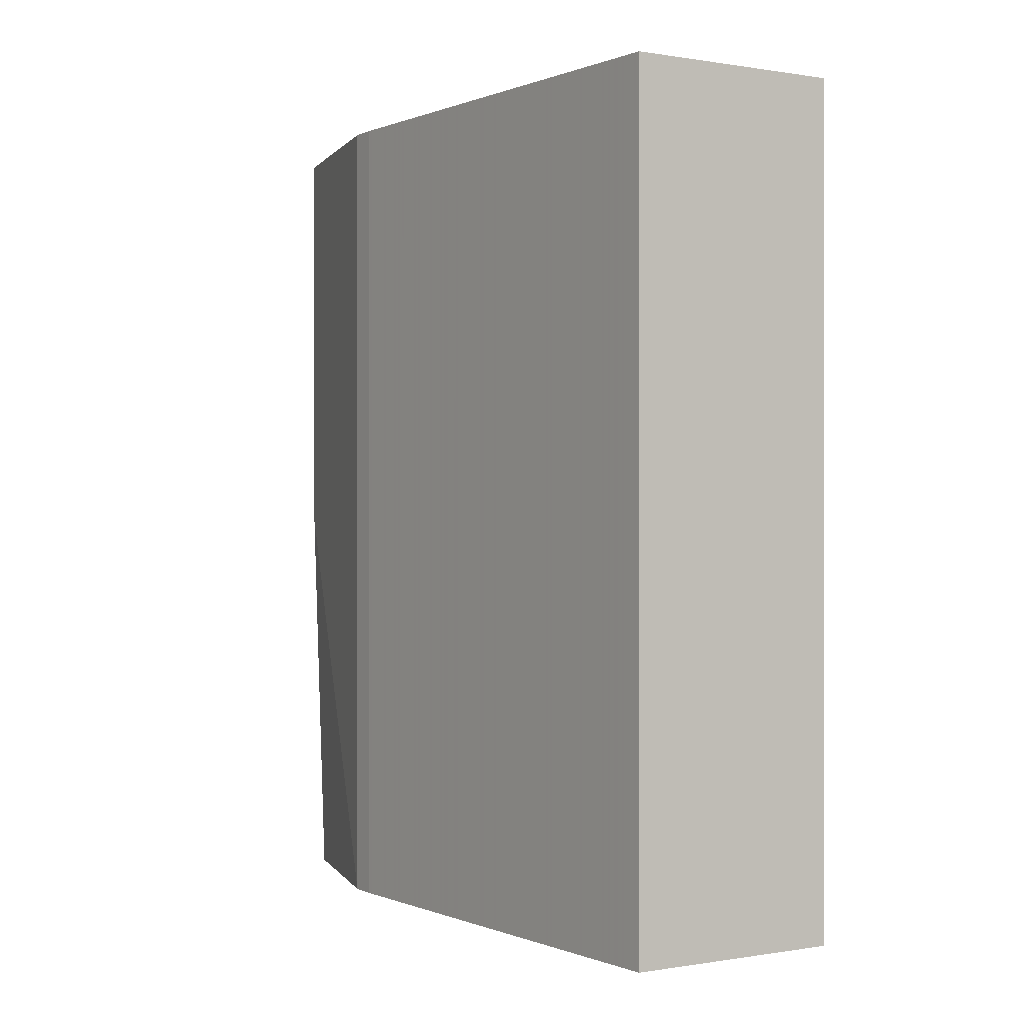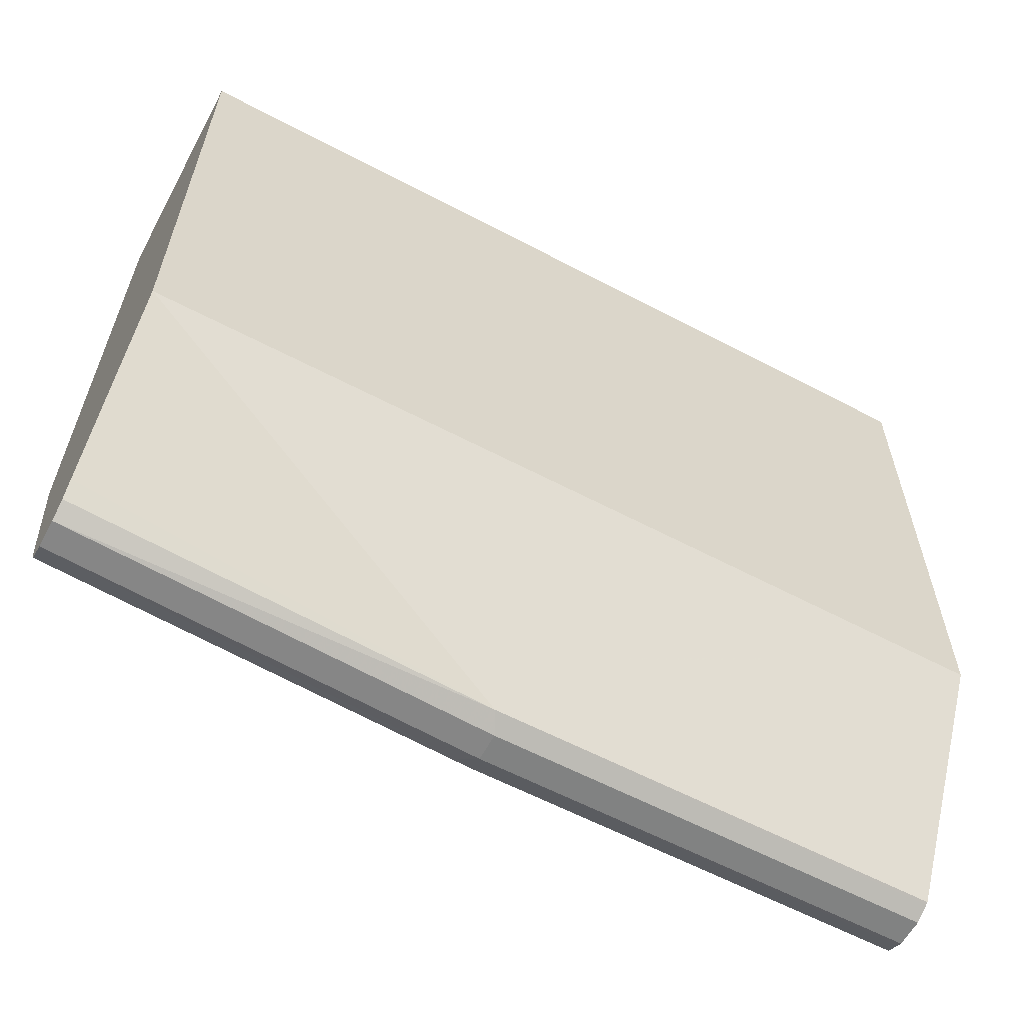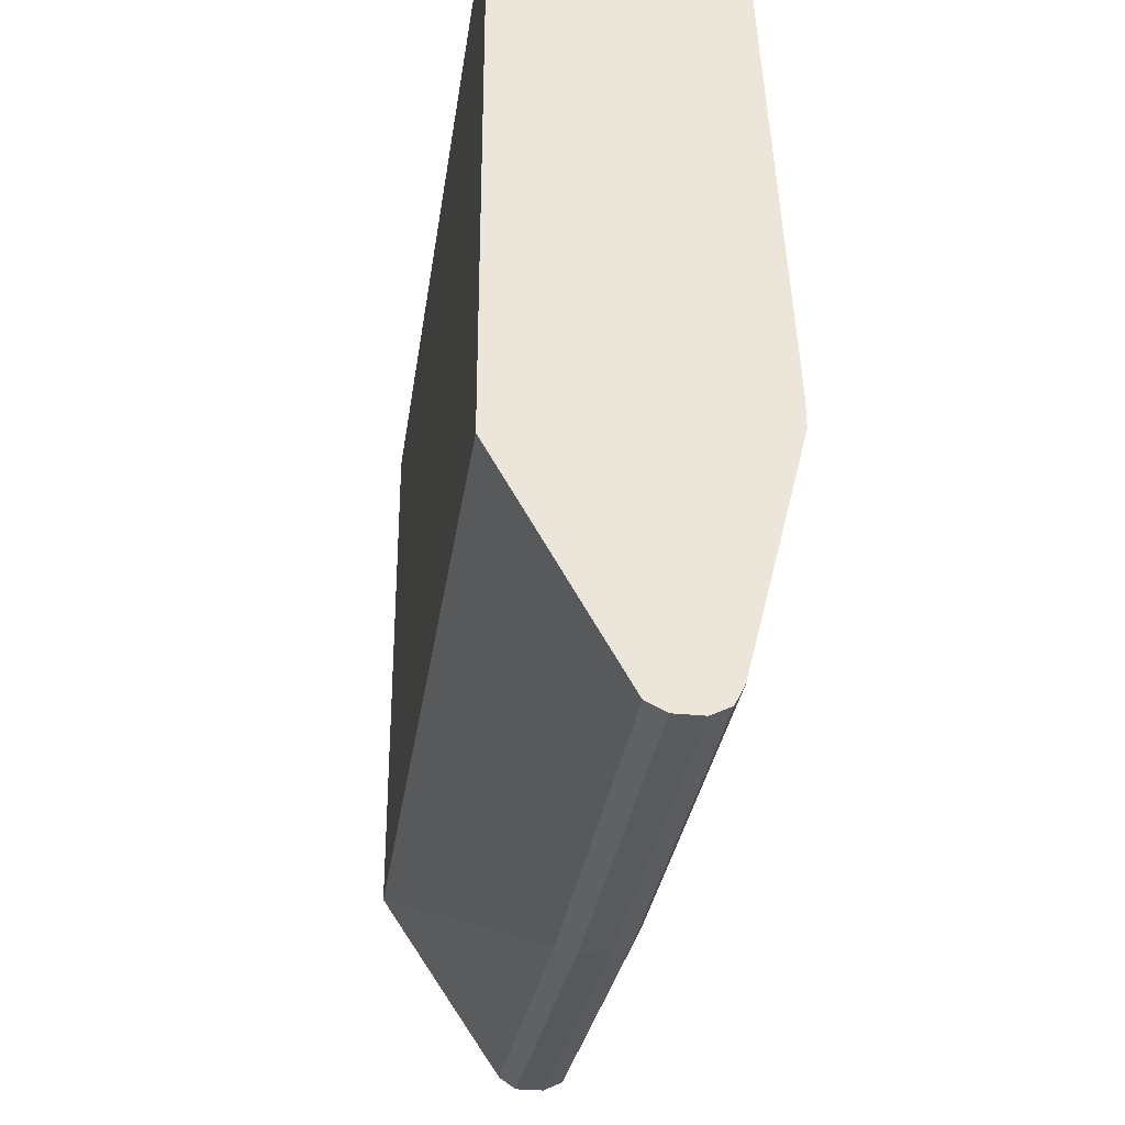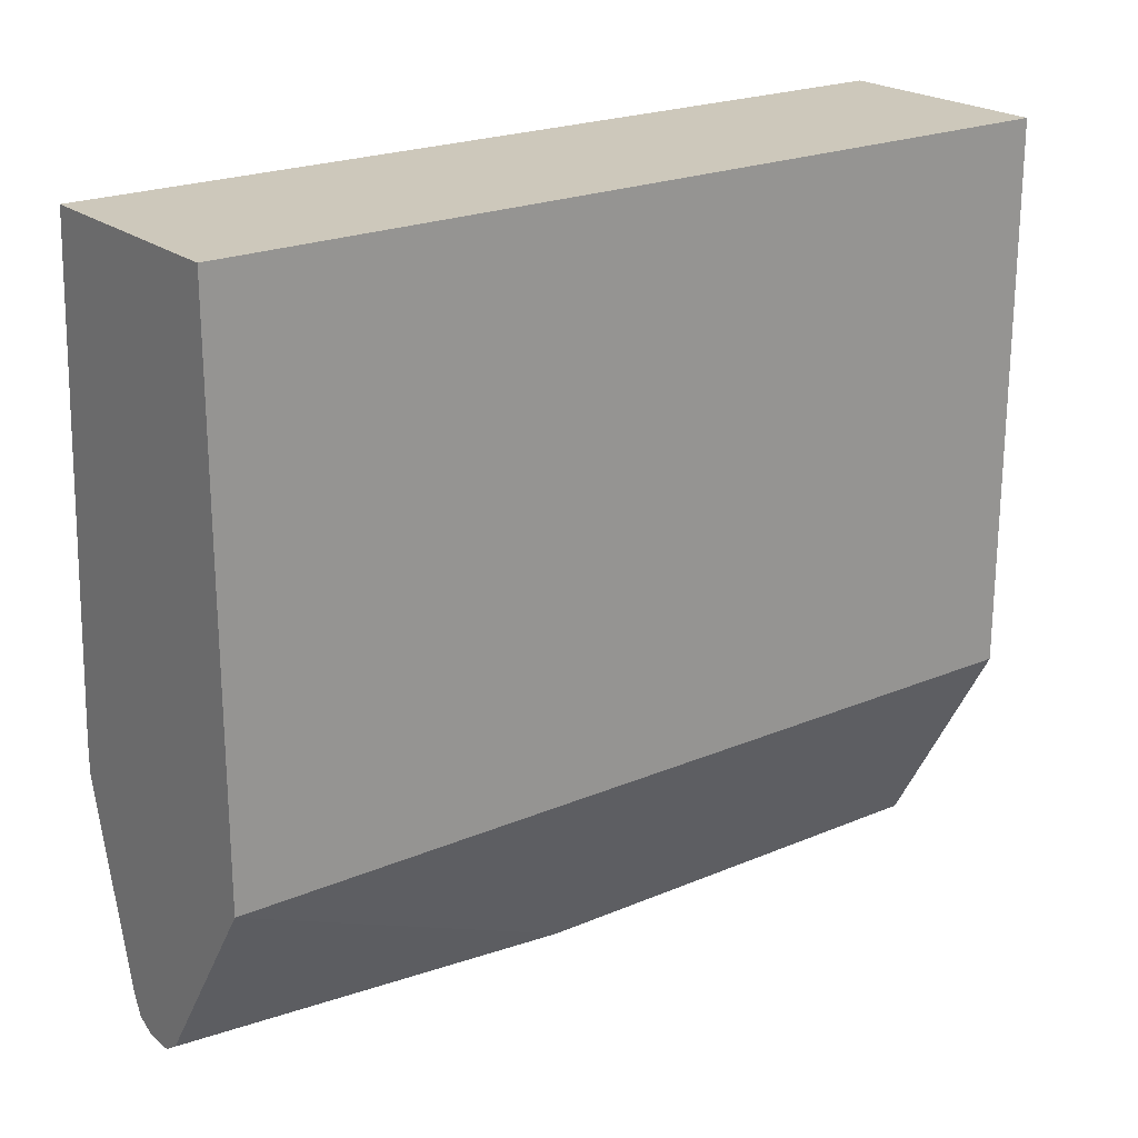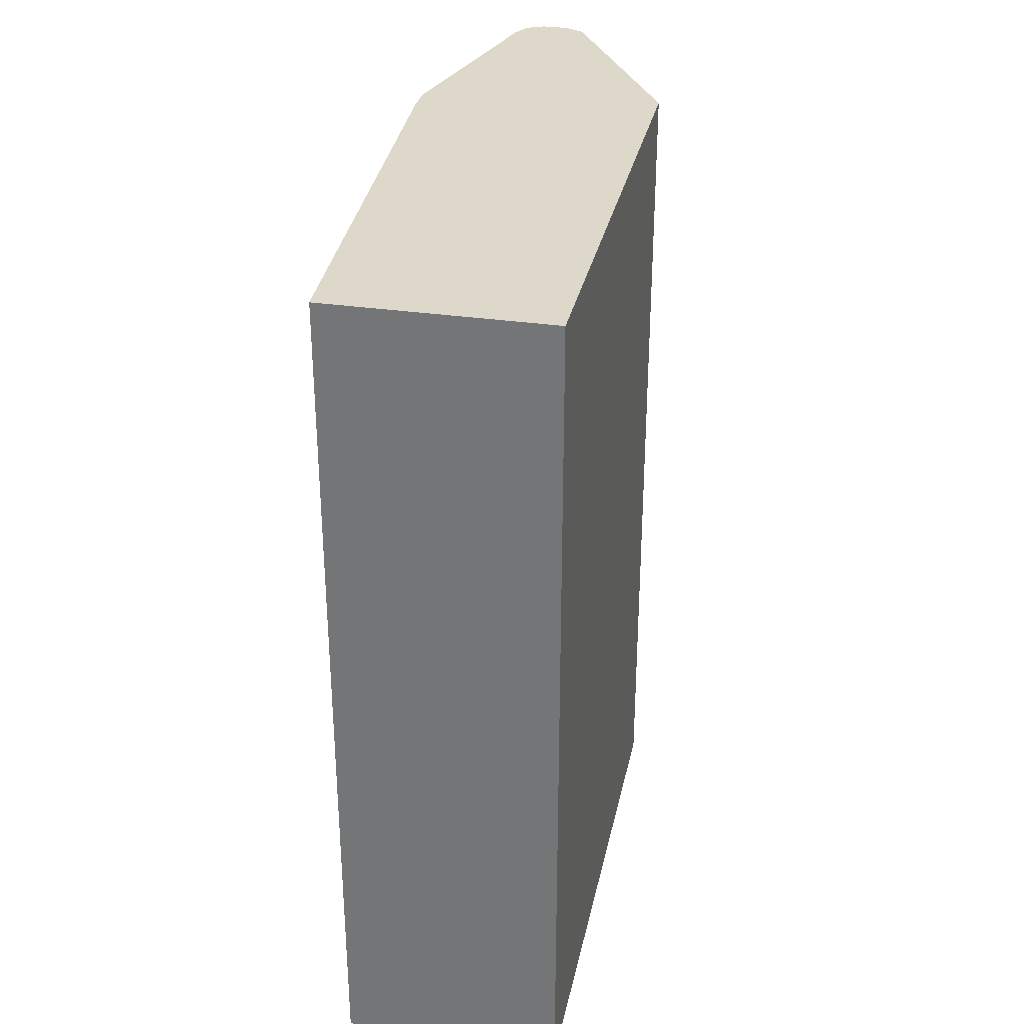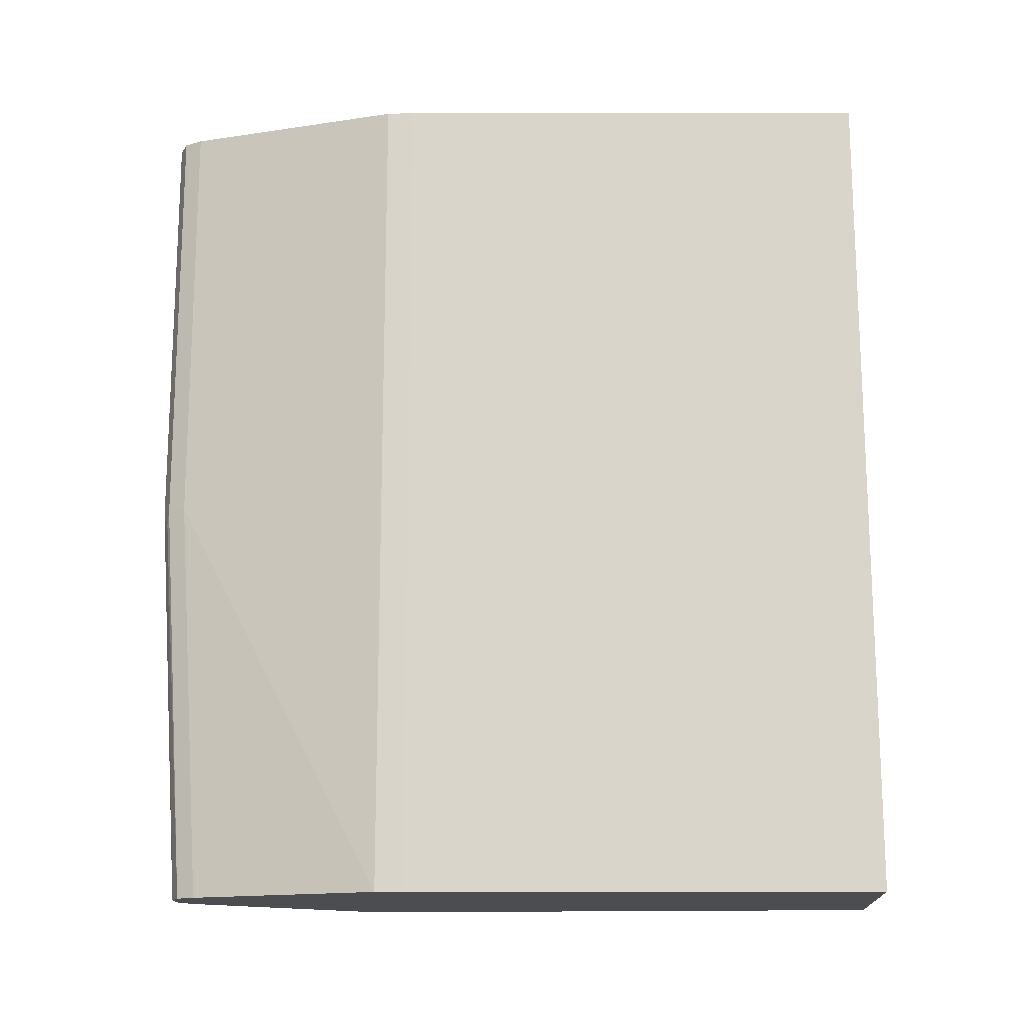
<metadata>
{"format":"obj","ext":"obj","renderer":"f3d","projection":"perspective","resolution":1024,"background":"white","views":[{"elev":-0.0,"azim":148.2,"up":"+Z"},{"elev":-60.6,"azim":-118.3,"up":"+Y"},{"elev":-31.5,"azim":-8.1,"up":"+Y"},{"elev":21.9,"azim":-126.7,"up":"+Y"},{"elev":31.6,"azim":-168.2,"up":"+Z"},{"elev":-15.7,"azim":93.4,"up":"+Z"}]}
</metadata>
<code>
v 0.6896 0.2032 -0.3942
v 0.706 -0.08206 -0.3942
v 0.5582 0.2032 -0.3942
v 0.6896 0.2032 0.1102
v 0.706 -0.09851 -0.3942
v 0.706 -0.08206 0.1102
v 0.5582 -0.1147 -0.3942
v 0.5582 0.2032 0.1102
v 0.6732 -0.2134 -0.3942
v 0.706 -0.09851 0.1102
v 0.6732 -0.2298 -0.1477
v 0.5582 -0.1149 -0.3942
v 0.5582 -0.1149 -0.394
v 0.5582 0.1111 0.1102
v 0.6679 -0.2242 -0.3942
v 0.6732 -0.2298 0.1102
v 0.6677 -0.2408 -0.1477
v 0.6238 -0.2135 -0.3942
v 0.6294 -0.2408 -0.1532
v 0.5582 -0.1149 0.09849
v 0.5582 -0.1149 0.1102
v 0.6677 -0.2245 -0.3942
v 0.6677 -0.2408 0.1102
v 0.6599 -0.2447 0.1102
v 0.665 -0.2421 -0.156
v 0.6305 -0.2233 -0.3942
v 0.6403 -0.2299 -0.3942
v 0.6403 -0.2462 -0.1477
v 0.6309 -0.2415 0.1102
v 0.6294 -0.2408 0.1102
v 0.6569 -0.2298 -0.3942
v 0.6568 -0.2462 0.1102
v 0.6568 -0.2462 -0.1477
v 0.6567 -0.2299 -0.3942
v 0.6403 -0.2462 0.1102
f 17 23 24
f 15 17 22
f 14 20 21
f 13 30 20
f 13 19 30
f 13 18 19
f 11 23 17
f 11 17 15
f 11 16 23
f 9 11 15
f 7 12 13
f 5 11 9
f 17 24 25
f 12 18 13
f 17 25 22
f 24 33 25
f 19 26 27
f 5 16 11
f 31 33 34
f 28 35 29
f 28 32 35
f 28 33 32
f 27 33 28
f 18 26 19
f 27 34 33
f 24 32 33
f 22 25 31
f 20 30 21
f 19 29 30
f 19 28 29
f 19 27 28
f 25 33 31
f 5 10 16
f 1 7 3
f 4 16 10
f 4 10 6
f 1 5 9
f 1 9 15
f 1 15 22
f 1 22 31
f 1 31 34
f 1 34 27
f 1 27 26
f 1 26 18
f 1 18 12
f 1 12 7
f 1 3 8
f 1 8 4
f 1 4 6
f 1 6 2
f 1 2 5
f 2 10 5
f 2 6 10
f 4 24 23
f 4 32 24
f 4 35 32
f 4 29 35
f 4 30 29
f 4 21 30
f 4 23 16
f 4 8 14
f 3 14 8
f 3 20 14
f 3 13 20
f 3 7 13
f 4 14 21

</code>
